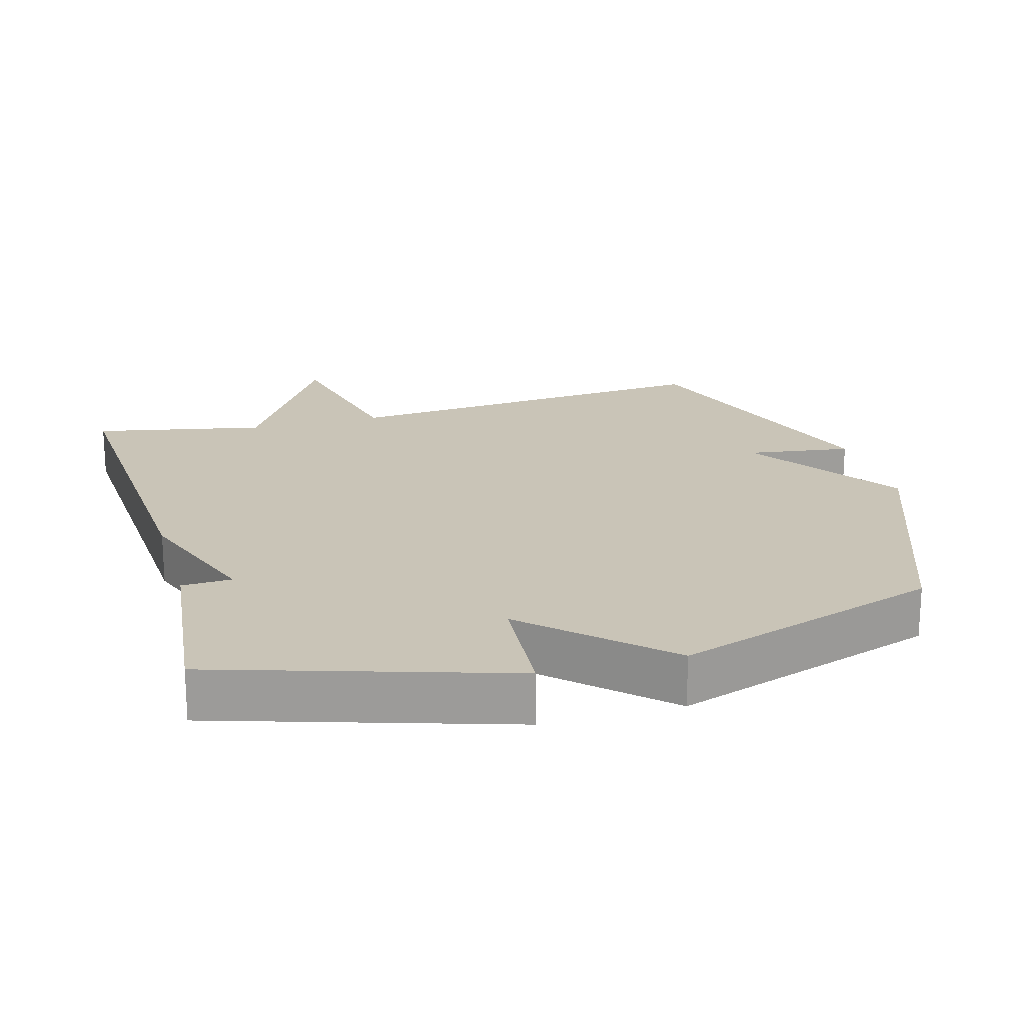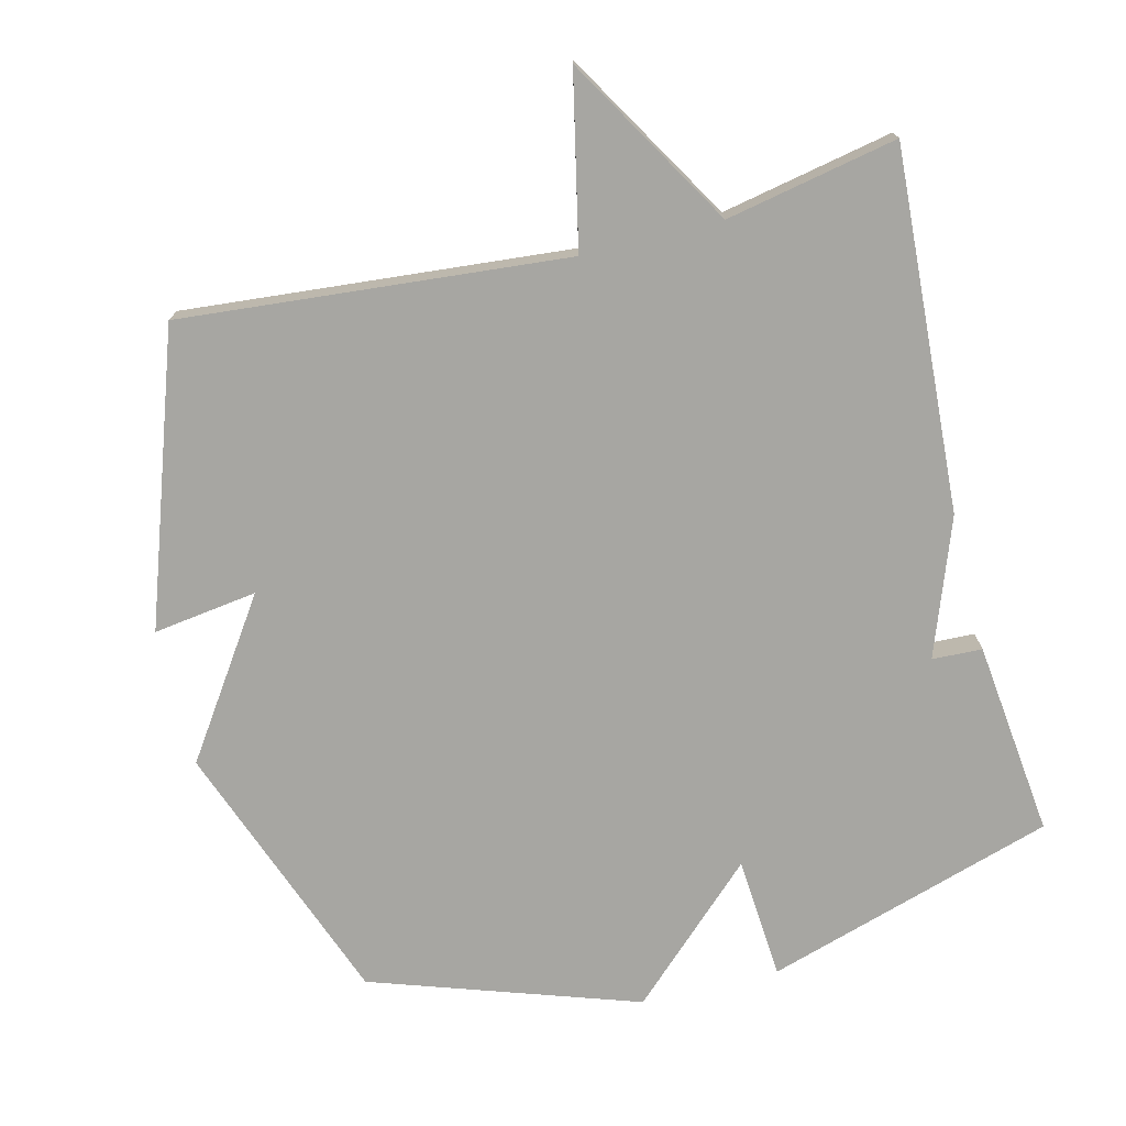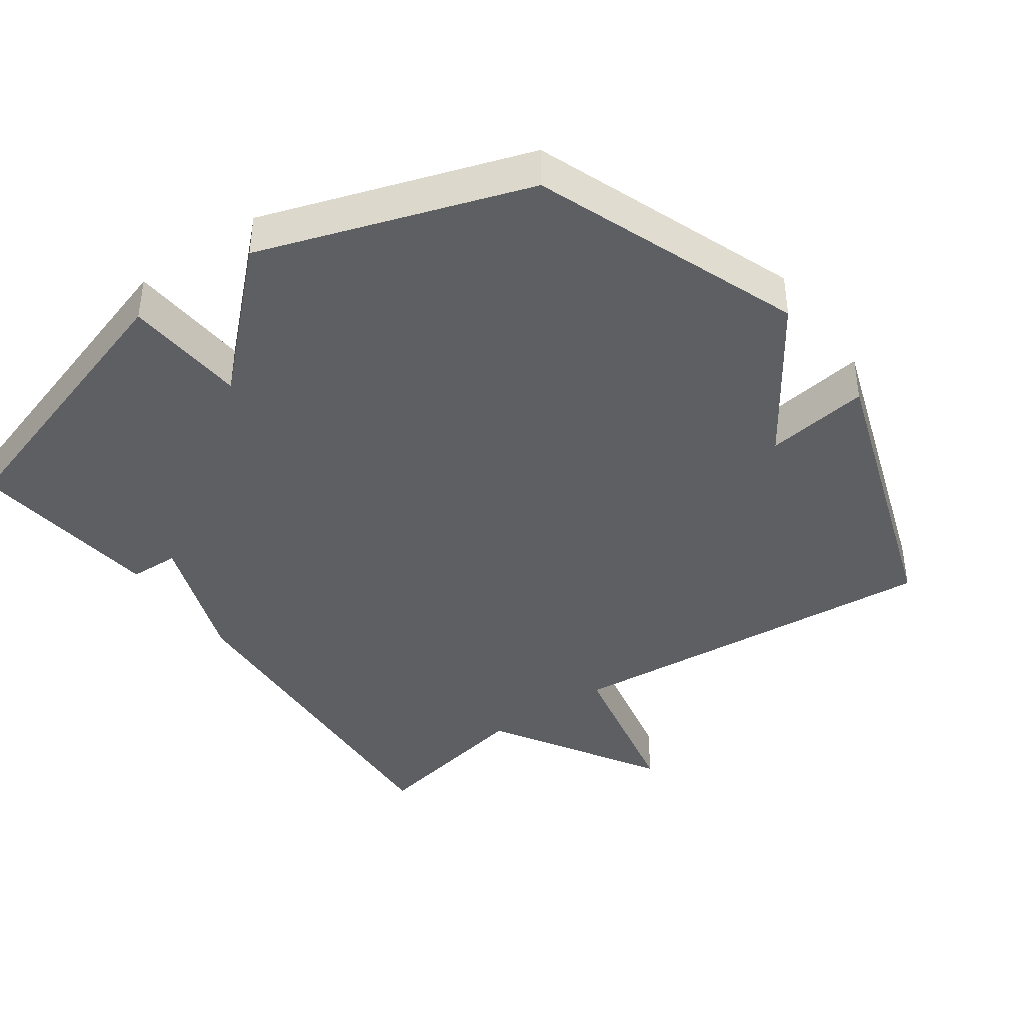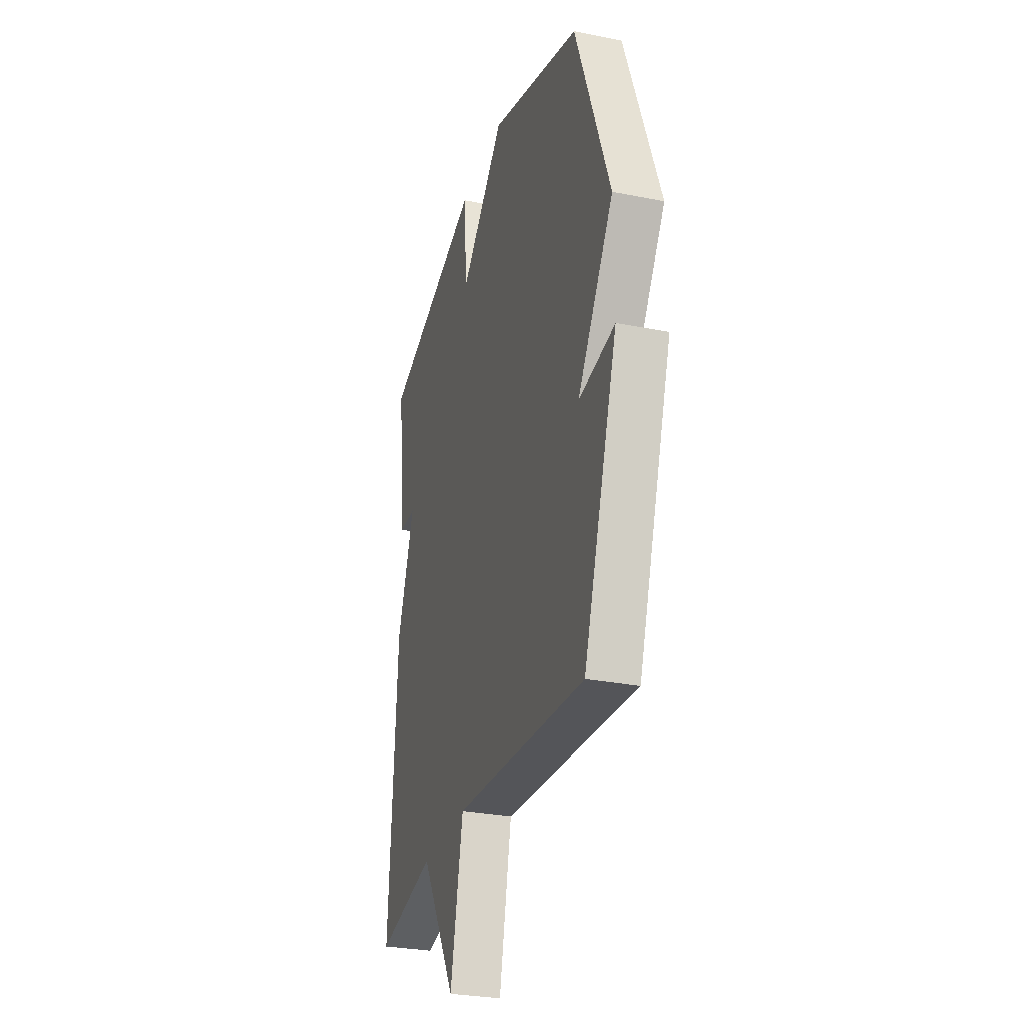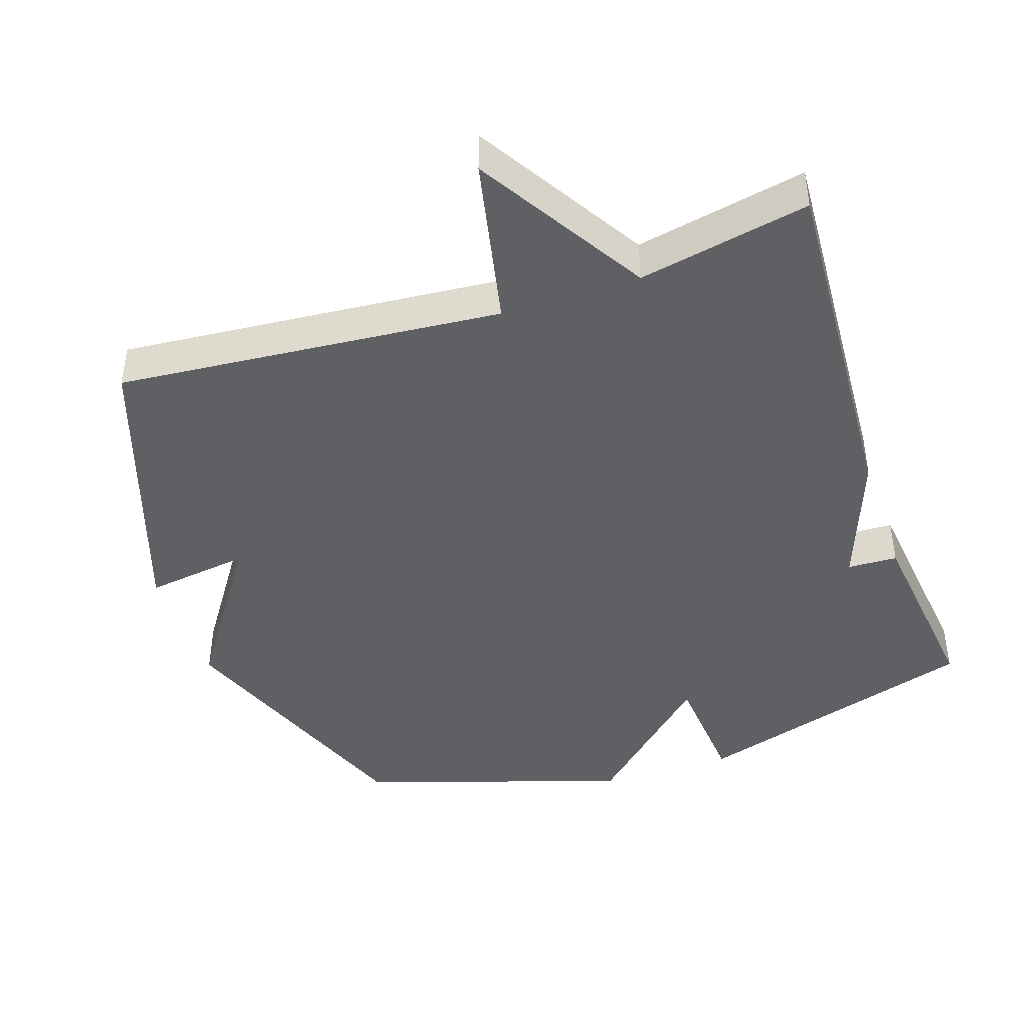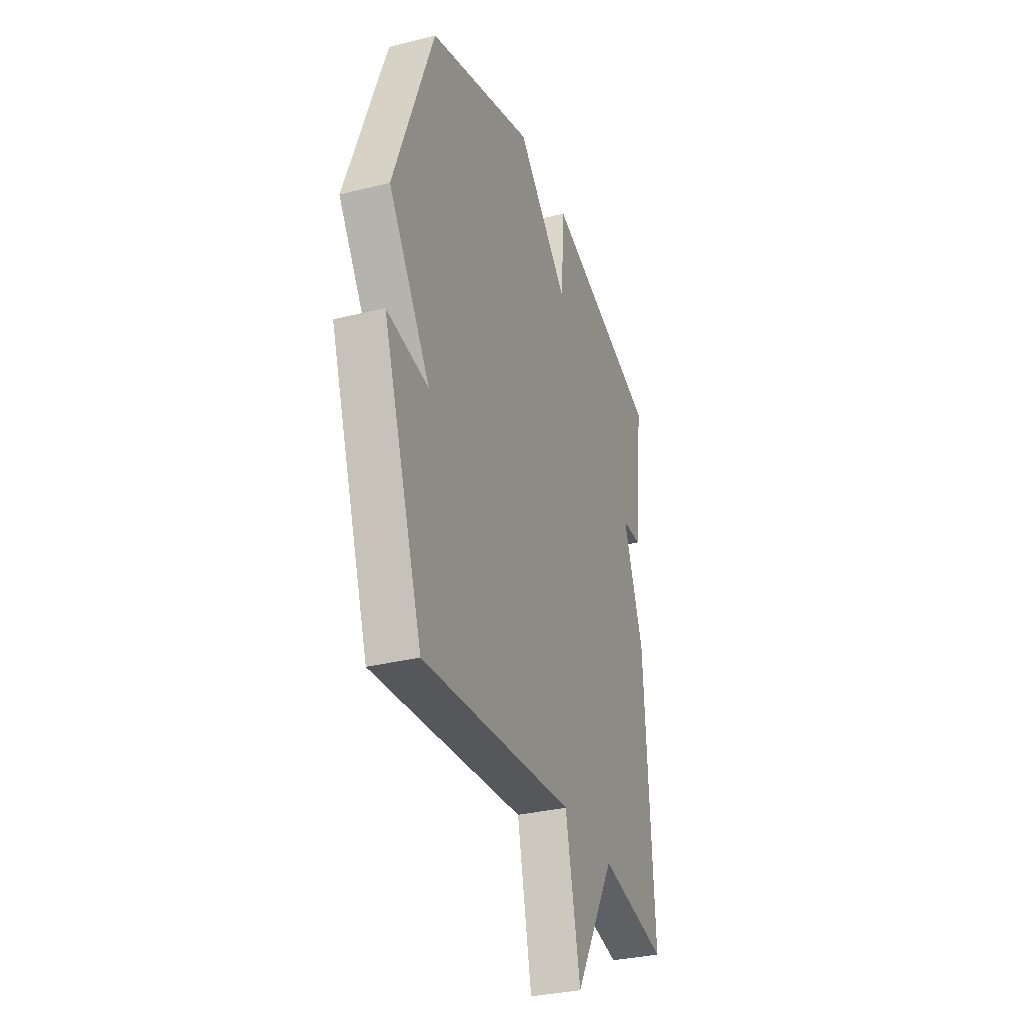
<metadata>
{"format":"obj","ext":"obj","renderer":"f3d","projection":"perspective","resolution":1024,"background":"white","views":[{"elev":20.0,"azim":-15.6,"up":"+Y"},{"elev":-74.0,"azim":-166.0,"up":"+Y"},{"elev":-40.9,"azim":35.6,"up":"+Y"},{"elev":-29.5,"azim":73.7,"up":"+Z"},{"elev":-43.4,"azim":-161.3,"up":"+Y"},{"elev":-32.2,"azim":109.3,"up":"+Z"}]}
</metadata>
<code>
v -0.5 0.07 0.5
v -0.083 0.07 0.629
v -0.07 0.07 0.452
v 0.117 0.07 0.629
v 0.5 0.07 0.5
v 0.643 0.07 0.116
v 0.493 0.07 -0.105
v 0.643 0.07 -0.084
v 0.5 0.07 -0.5
v -0.054 0.07 -0.451
v -0.107 0.07 -0.697
v -0.254 0.07 -0.451
v -0.5 0.07 -0.5
v -0.468 0.07 0.019
v -0.396 0.07 0.216
v -0.468 0.07 0.219
v -0.5 0 0.5
v -0.083 0 0.629
v -0.07 0 0.452
v 0.117 0 0.629
v 0.5 0 0.5
v 0.643 0 0.116
v 0.493 0 -0.105
v 0.643 0 -0.084
v 0.5 0 -0.5
v -0.054 0 -0.451
v -0.107 0 -0.697
v -0.254 0 -0.451
v -0.5 0 -0.5
v -0.468 0 0.019
v -0.396 0 0.216
v -0.468 0 0.219
f 1 2 3
f 16 1 3
f 15 16 3
f 14 15 3
f 13 14 3
f 12 13 3
f 12 3 4
f 11 12 4
f 10 11 4
f 7 8 9 10
f 6 7 10
f 5 6 10
f 4 5 10
f 19 18 17
f 19 17 32
f 19 32 31
f 19 31 30
f 19 30 29
f 19 29 28
f 20 19 28
f 20 28 27
f 20 27 26
f 26 25 24 23
f 26 23 22
f 26 22 21
f 26 21 20
f 1 17 18 2
f 2 18 19 3
f 3 19 20 4
f 4 20 21 5
f 5 21 22 6
f 6 22 23 7
f 7 23 24 8
f 8 24 25 9
f 9 25 26 10
f 10 26 27 11
f 11 27 28 12
f 12 28 29 13
f 13 29 30 14
f 14 30 31 15
f 15 31 32 16
f 16 32 17 1

</code>
